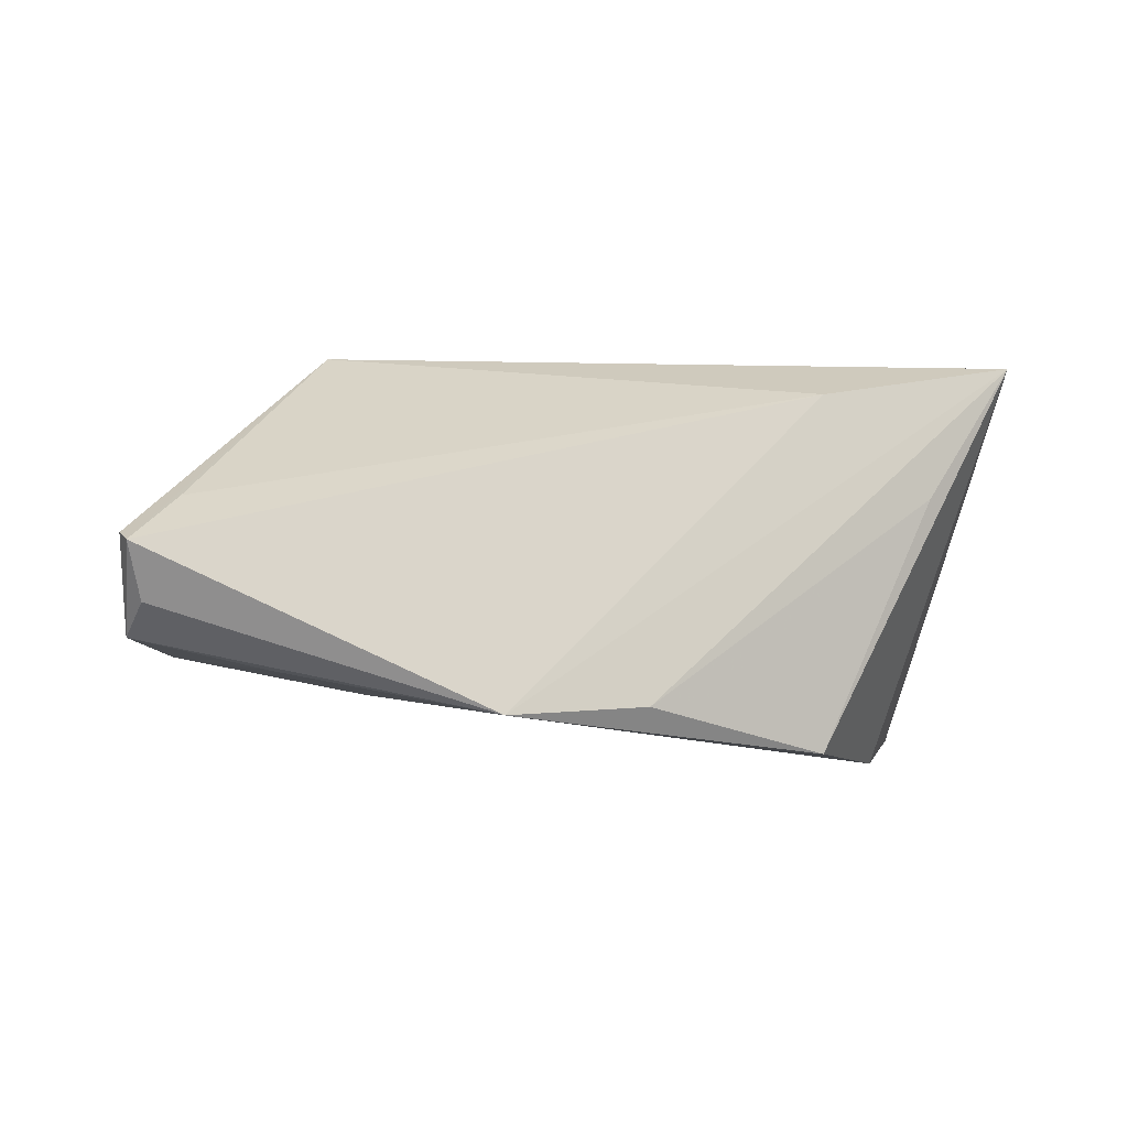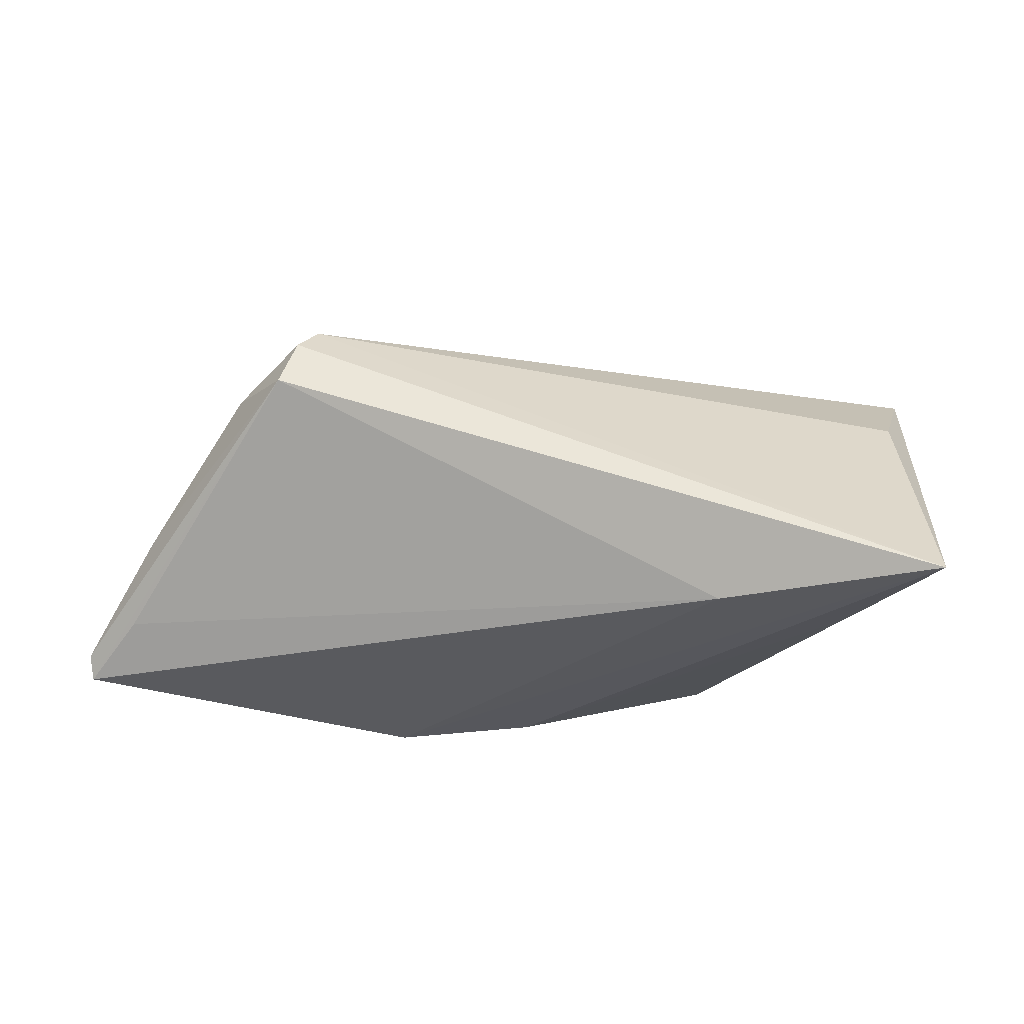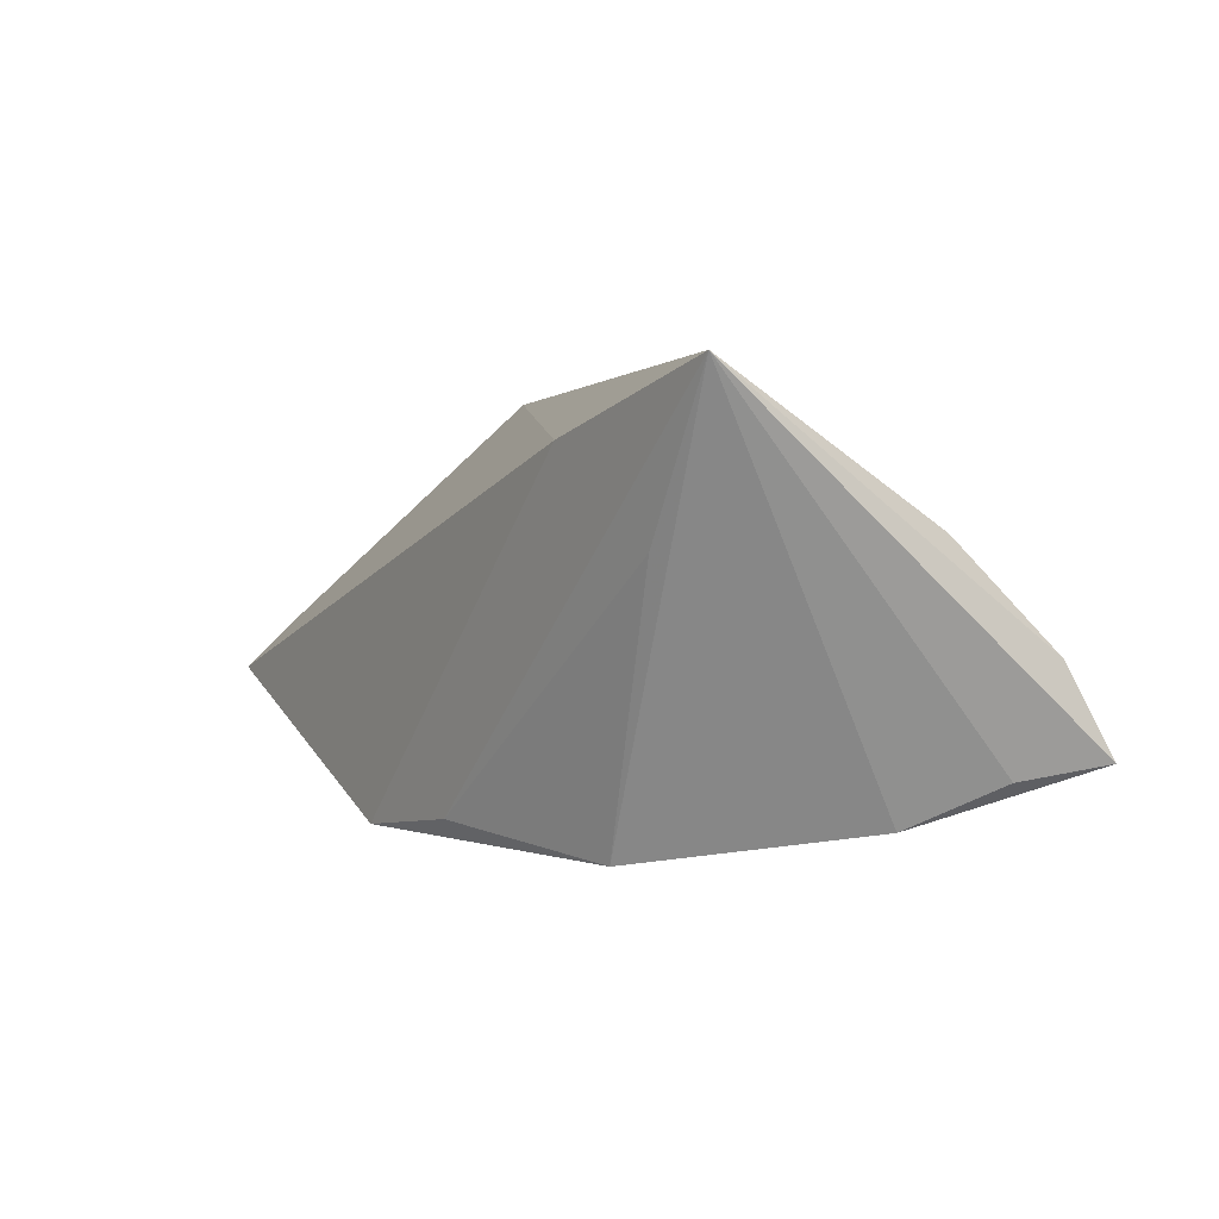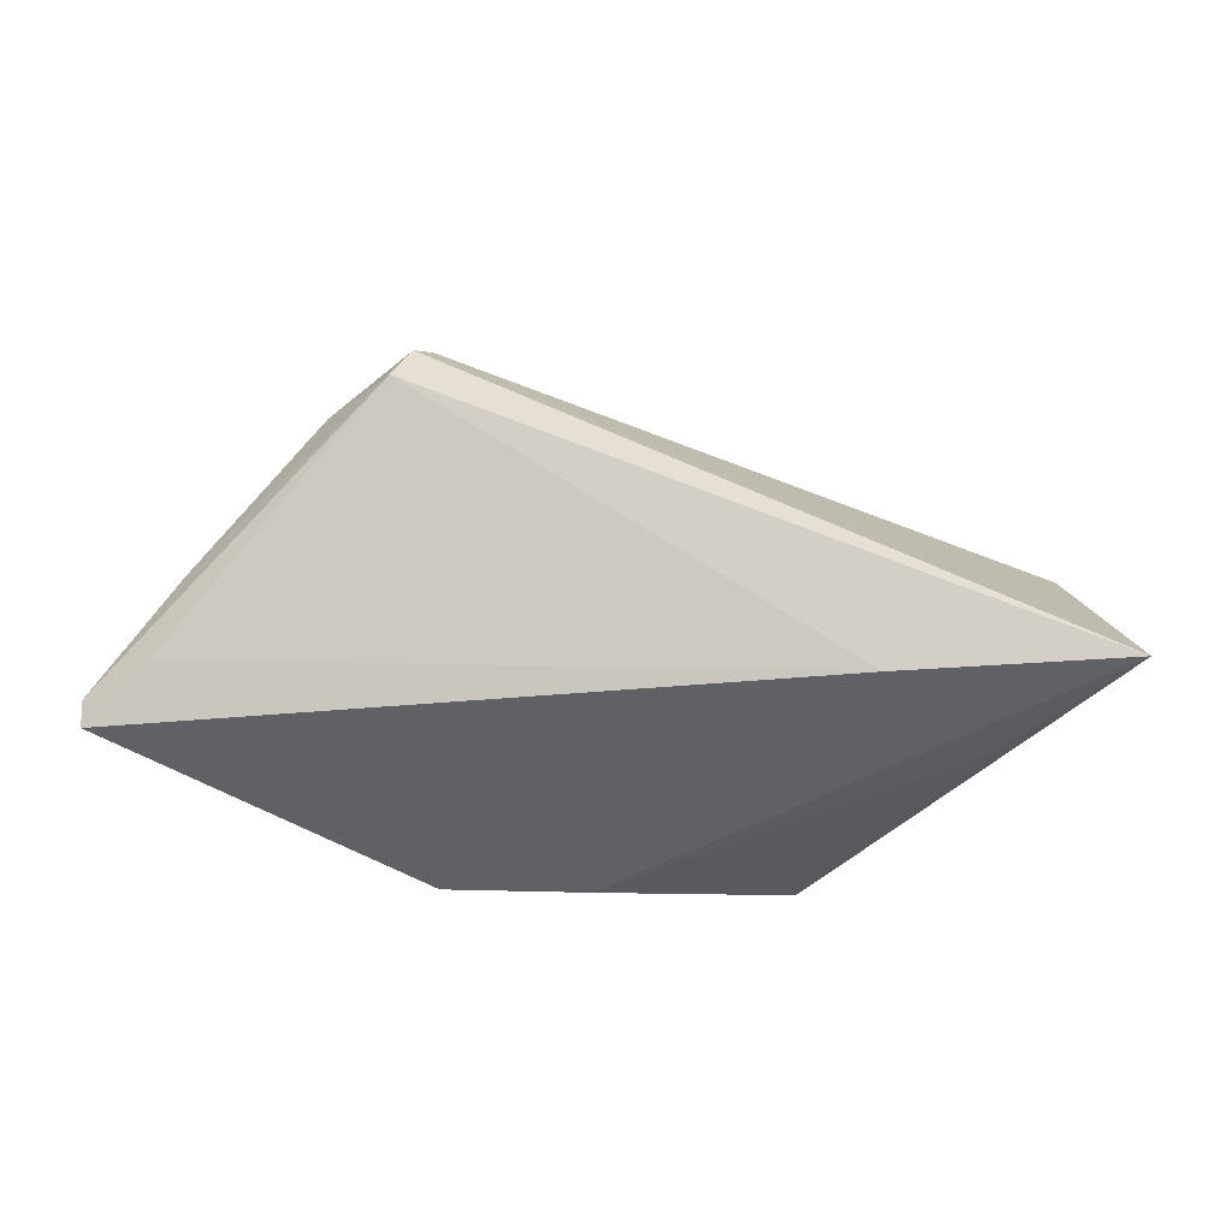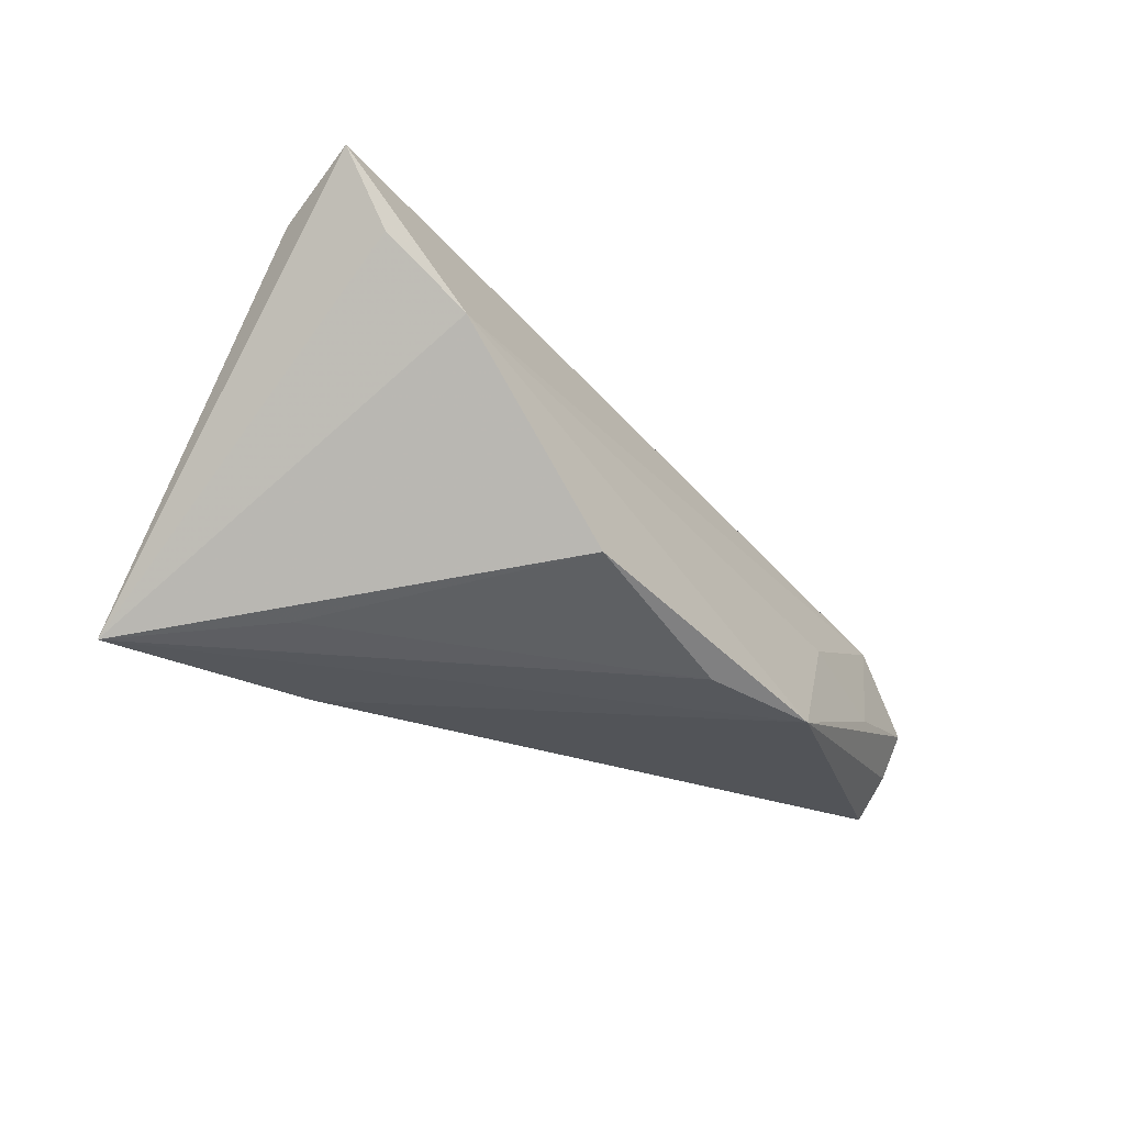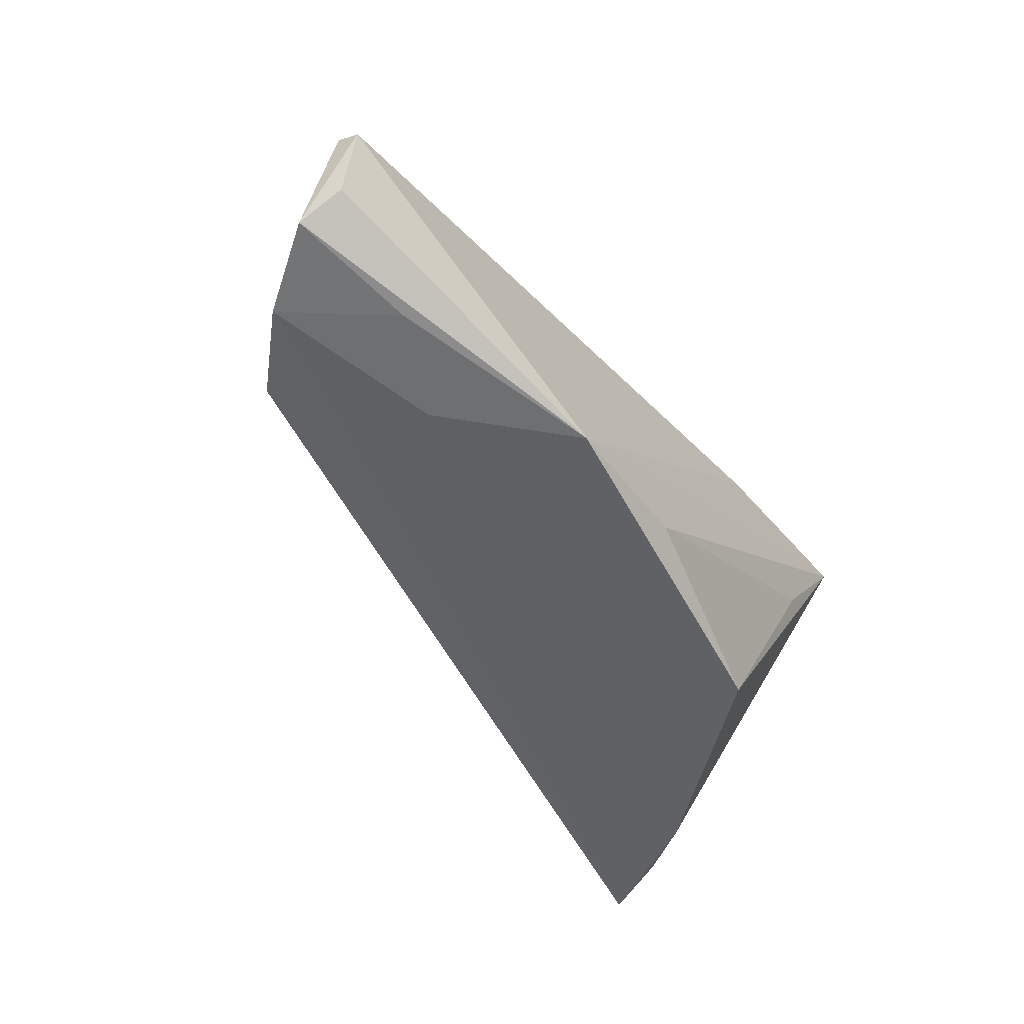
<metadata>
{"format":"obj","ext":"obj","renderer":"f3d","projection":"perspective","resolution":1024,"background":"white","views":[{"elev":-16.1,"azim":158.3,"up":"+Y"},{"elev":61.2,"azim":178.6,"up":"+Y"},{"elev":1.8,"azim":-122.9,"up":"+Y"},{"elev":-47.1,"azim":169.6,"up":"+Z"},{"elev":-26.8,"azim":-53.1,"up":"+Z"},{"elev":-57.4,"azim":126.3,"up":"+Y"}]}
</metadata>
<code>
v -0.05338 -0.01358 0.02617
v 0.03411 0.02593 0.009416
v 0.05981 -0.01629 -0.006693
v -0.02191 -0.02459 -0.01364
v 0.003054 -0.02196 -0.01919
v 0.06203 -0.008066 -0.01643
v 0.05937 -0.01363 -0.01234
v -0.0467 0.009374 0.009832
v -0.04847 -0.01541 0.01691
v 0.06237 -0.006551 -0.01369
v -0.0205 0.01875 -0.01939
v -0.03567 0.007548 -0.01809
v 0.04437 -0.01941 -0.01013
v -0.05116 -0.003167 0.02115
v 0.05328 0.002778 -0.001824
v 0.0205 -0.02434 -0.01939
v 0.05264 -0.01558 0.003456
v 0.03184 0.02546 0.01502
v 0.04201 -0.0078 0.01451
v 0.02948 0.02313 0.01827
v -0.04725 0.02593 -0.01939
v 0.05564 -0.000993 -0.01163
v 0.03224 -0.01993 -0.004543
v 0.04012 0.01677 0.01178
v -0.003896 -0.0209 -0.01805
v -0.04086 -0.02062 0.008333
f 3 6 10
f 8 20 21
f 21 20 18
f 19 20 1
f 14 21 1
f 14 8 21
f 1 20 14
f 20 8 14
f 10 6 2
f 21 18 2
f 17 19 1
f 21 2 11
f 11 16 21
f 6 16 11
f 15 3 10
f 15 17 3
f 10 2 15
f 1 21 9
f 26 17 1
f 1 9 26
f 4 16 26
f 21 4 26
f 26 9 21
f 6 3 7
f 7 16 6
f 3 16 7
f 3 17 13
f 13 16 3
f 21 16 5
f 5 16 4
f 22 2 6
f 6 11 22
f 22 11 2
f 19 17 24
f 17 15 24
f 24 18 20
f 20 19 24
f 24 2 18
f 24 15 2
f 17 26 23
f 23 26 16
f 23 13 17
f 16 13 23
f 12 4 21
f 21 5 12
f 25 5 4
f 4 12 25
f 25 12 5

</code>
